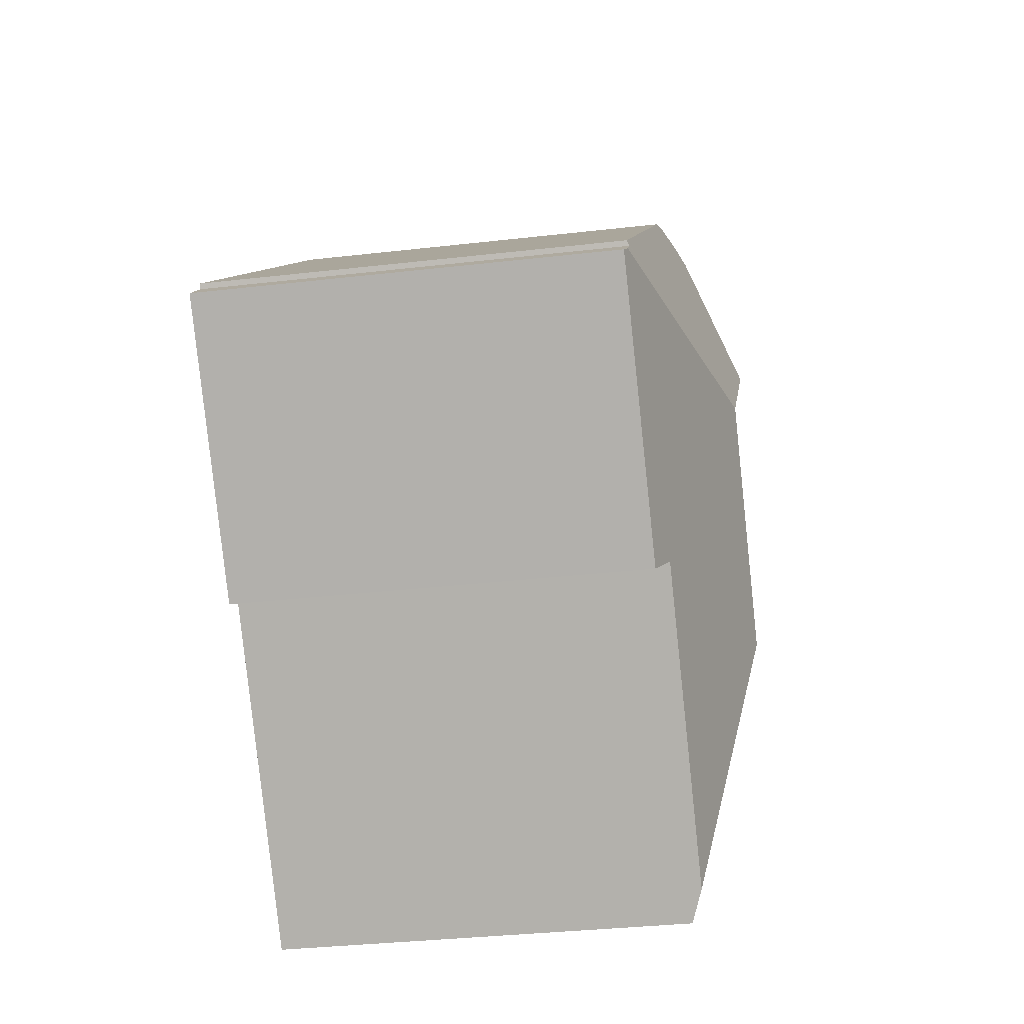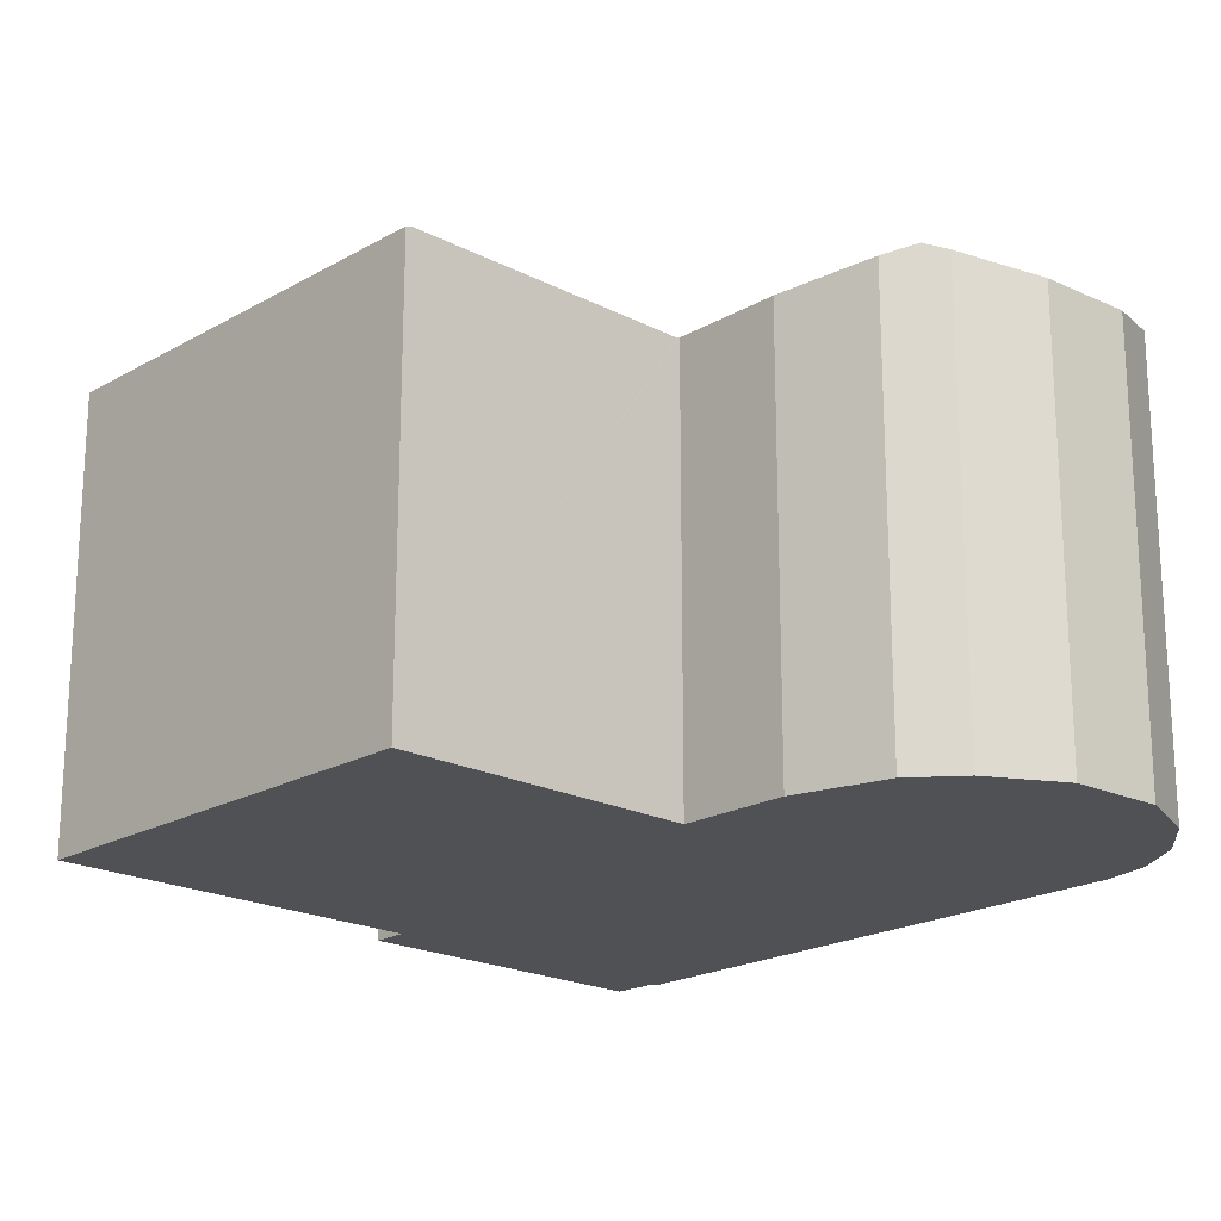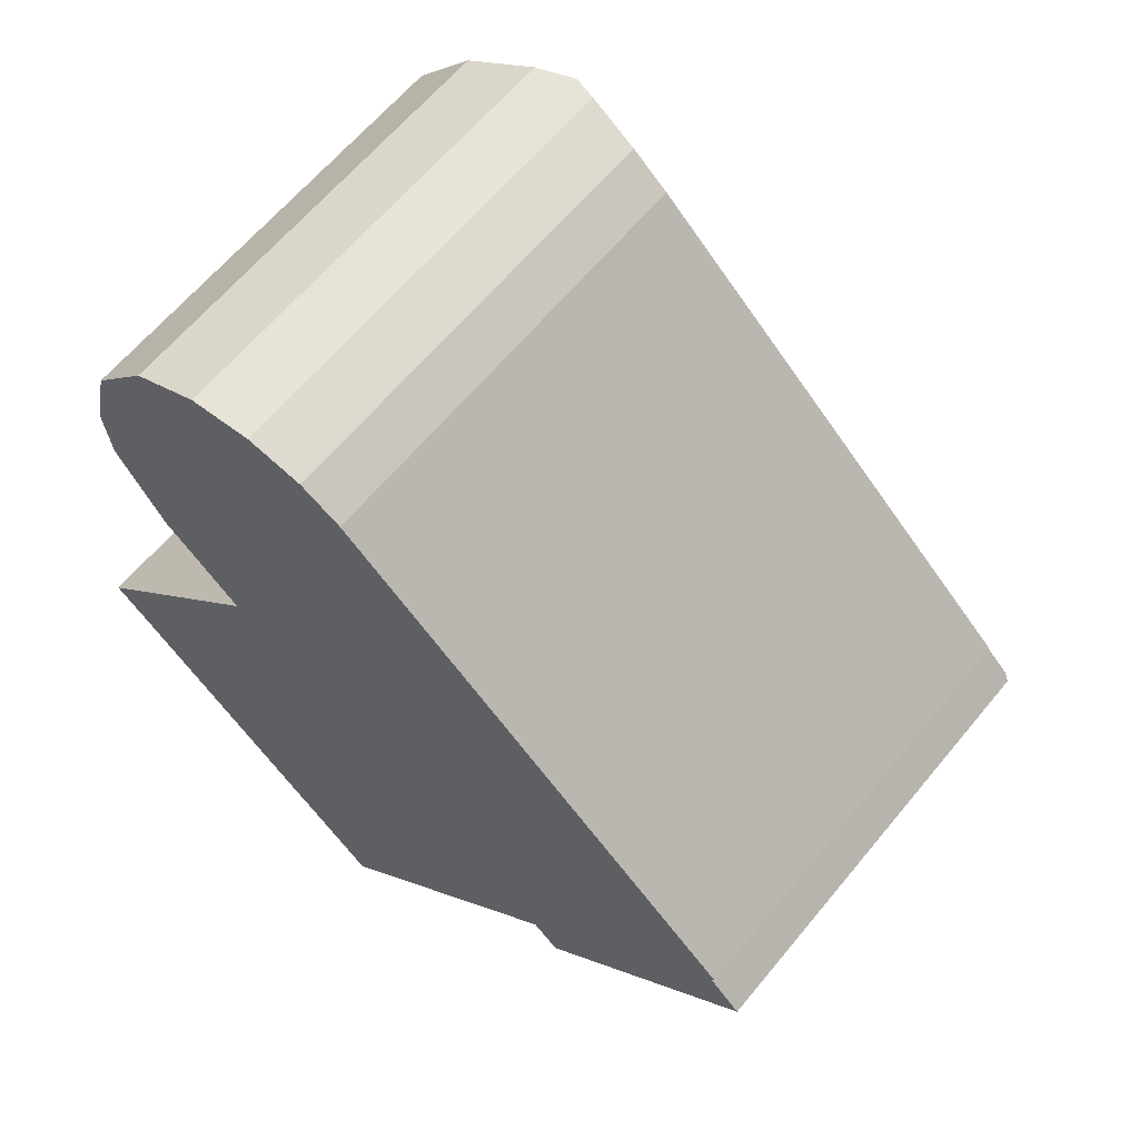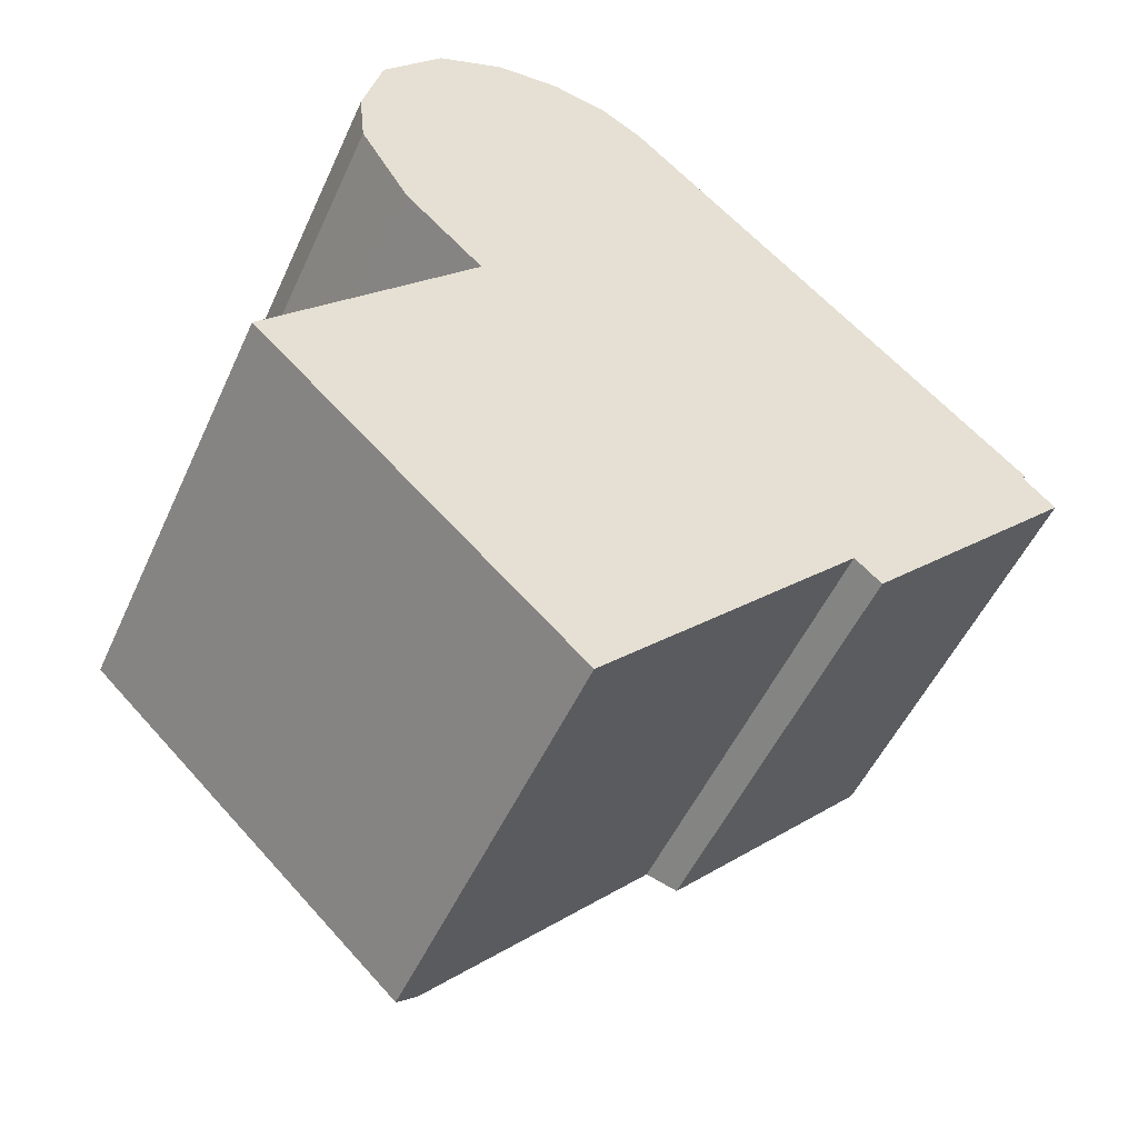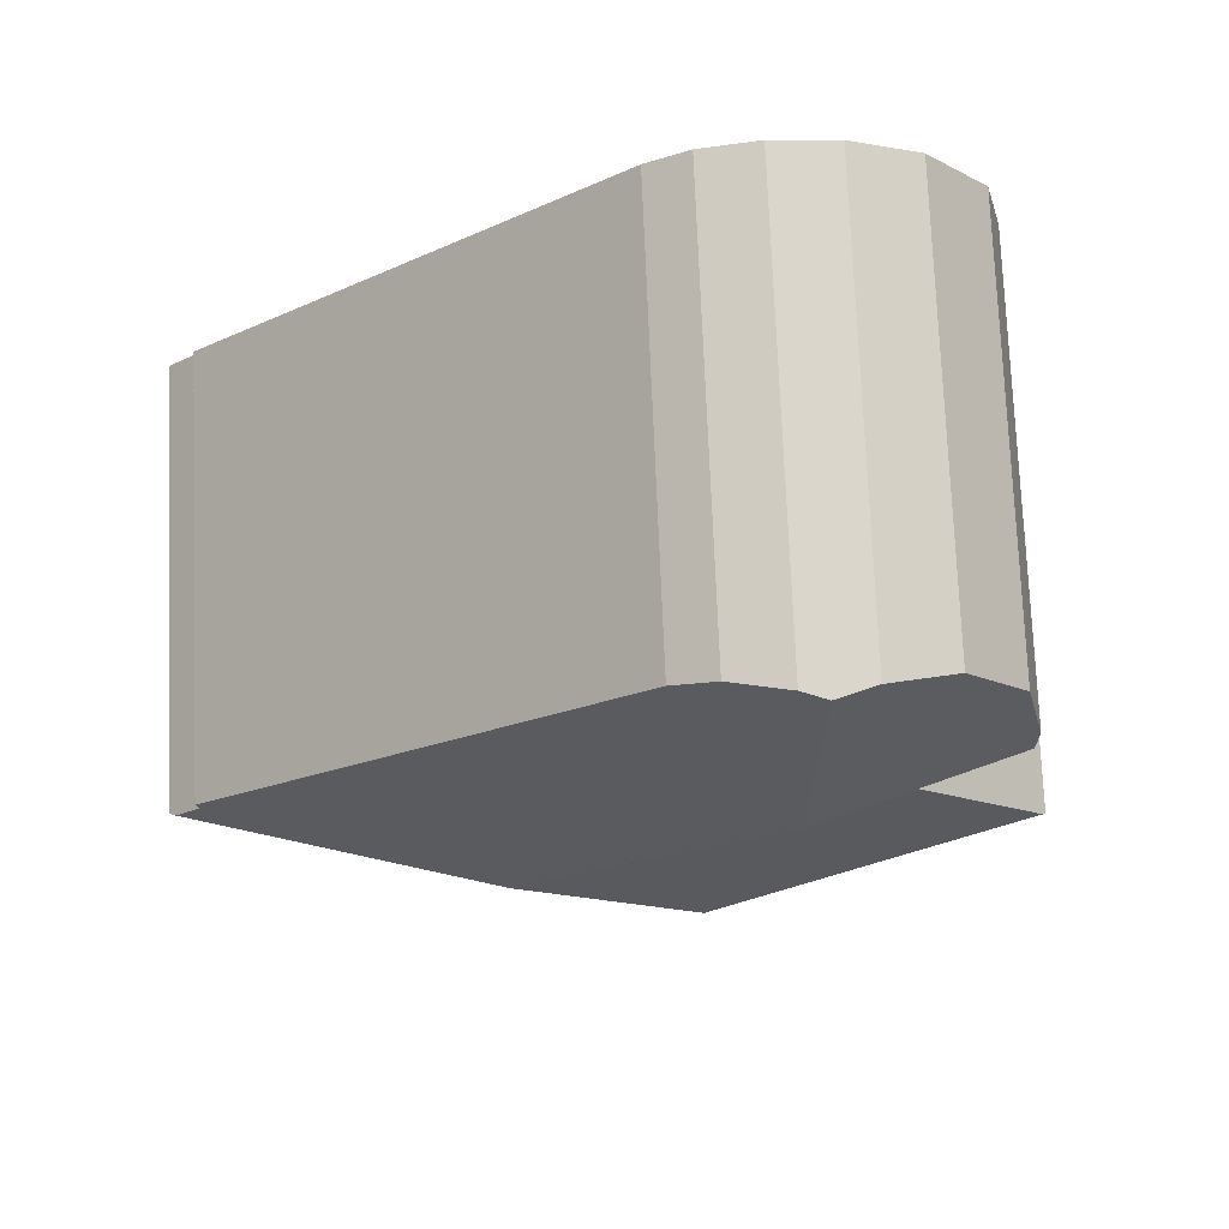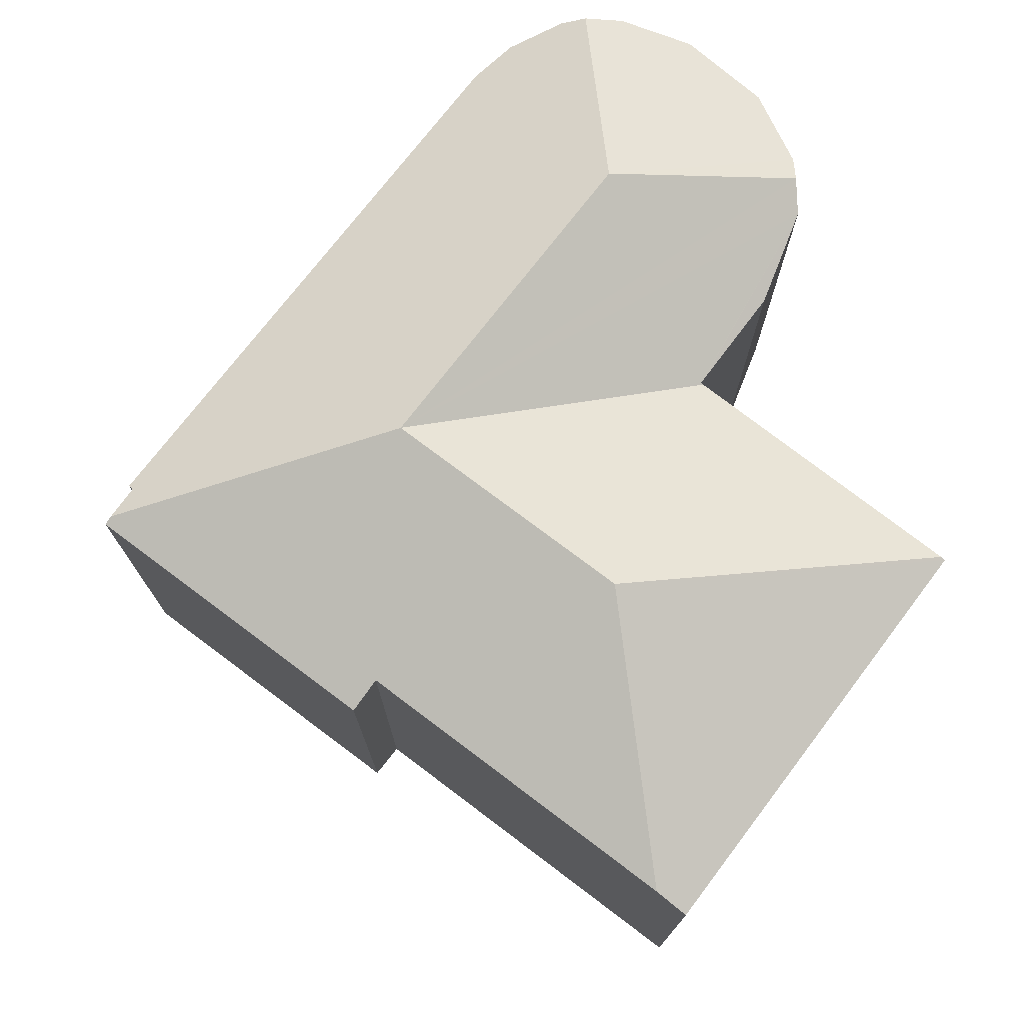
<metadata>
{"format":"obj","ext":"obj","renderer":"f3d","projection":"perspective","resolution":1024,"background":"white","views":[{"elev":-34.4,"azim":98.8,"up":"+Z"},{"elev":-20.1,"azim":-90.2,"up":"+Y"},{"elev":63.0,"azim":39.4,"up":"+Z"},{"elev":-51.1,"azim":-23.9,"up":"+Z"},{"elev":74.9,"azim":177.6,"up":"+Z"},{"elev":75.7,"azim":170.6,"up":"+Y"}]}
</metadata>
<code>
v  1.723 10.95 10.75
v  6.576 12.64 10.47
v  1.784 11.14 10.17
v  2.2 10.56 12.74
v  3.67 10.56 14.48
v  6.275 11.18 15.34
v  5.325 10.89 15.25
v  6.886 10.99 15.39
v  8.271 10.68 15.09
v  9.277 10.57 14.48
v  11.53 10.57 12.4
v  8.226 12.64 8.941
v  12.61 12.64 4.88
v  19.43 10.56 5.123
v  19.34 10.62 5.013
v  19.97 10.63 4.401
v  8.228 12.64 0.286
v  12.88 10.86 -2.069
v  8.4 10.86 -6.782
v  14.16 10.87 -0.729
v  9.219 12.64 1.324
v  20.12 10.55 4.245
v  14.8 10.55 -1.314
v  0 10.55 6.46e-16
v  7.799 10.55 -7.414
v  0.081 10.59 0.086
v  4.933 10.56 5.293
v  5.009 10.56 5.374
v  1.873 10.89 9.313
v  4.957 10.59 5.515
v  3.099 10.61 7.281
v  5.054 10.59 5.423
v  1.873 -5.703e-16 9.313
v  1.723 -6.582e-16 10.75
v  1.784 -6.227e-16 10.17
v  2.2 -7.799e-16 12.74
v  3.67 -8.869e-16 14.48
v  5.325 -9.34e-16 15.25
v  0 0 0
v  5.054 -3.321e-16 5.423
v  0.081 -5.266e-18 0.086
v  4.933 -3.241e-16 5.293
v  5.009 -3.291e-16 5.374
v  6.886 -9.426e-16 15.39
v  6.275 -9.392e-16 15.34
v  8.271 -9.24e-16 15.09
v  9.277 -8.868e-16 14.48
v  19.43 -3.137e-16 5.123
v  11.53 -7.596e-16 12.4
v  19.34 -3.07e-16 5.013
v  20.12 -2.599e-16 4.245
v  19.97 -2.695e-16 4.401
v  14.8 8.046e-17 -1.314
v  14.16 4.464e-17 -0.729
v  7.799 4.54e-16 -7.414
v  12.88 1.267e-16 -2.069
v  8.4 4.153e-16 -6.782
v  3.099 -4.458e-16 7.281
v  4.957 -3.377e-16 5.515
g defaultobject
f 1 2 3
f 2 1 4
f 2 4 5
f 2 5 6
f 6 5 7
f 8 2 6
f 2 8 9
f 2 9 10
f 2 10 11
f 2 11 12
f 12 11 13
f 13 11 14
f 13 14 15
f 13 15 16
f 17 18 19
f 18 17 20
f 20 17 21
f 20 22 23
f 22 20 21
f 22 21 13
f 22 13 16
f 24 19 25
f 19 24 17
f 17 24 26
f 27 17 26
f 17 27 28
f 17 28 13
f 17 13 21
f 29 30 31
f 30 29 32
f 32 13 28
f 13 32 29
f 13 29 3
f 13 3 2
f 13 2 12
f 29 1 3
f 1 29 33
f 1 33 34
f 34 33 35
f 34 4 1
f 4 34 36
f 36 5 4
f 5 36 37
f 5 38 7
f 38 5 37
f 39 26 24
f 26 39 27
f 27 39 28
f 28 39 32
f 32 39 40
f 40 39 41
f 40 41 42
f 40 42 43
f 7 8 6
f 8 7 38
f 8 38 44
f 44 38 45
f 44 9 8
f 9 44 46
f 46 10 9
f 10 46 47
f 47 11 10
f 11 47 14
f 14 47 48
f 48 47 49
f 50 16 15
f 16 50 22
f 22 50 51
f 51 50 52
f 14 50 15
f 50 14 48
f 22 53 23
f 53 22 51
f 54 18 20
f 18 54 19
f 19 54 25
f 25 54 55
f 55 54 56
f 55 56 57
f 23 54 20
f 54 23 53
f 55 24 25
f 24 55 39
f 40 30 32
f 30 40 31
f 31 40 58
f 58 40 59
f 31 33 29
f 33 31 58
f 51 54 53
f 54 51 39
f 39 51 41
f 41 51 42
f 42 51 52
f 42 52 50
f 42 50 43
f 43 50 40
f 40 50 59
f 59 50 58
f 58 50 48
f 58 48 49
f 58 49 33
f 33 49 35
f 35 49 34
f 34 49 36
f 36 49 37
f 37 49 47
f 37 47 38
f 38 47 46
f 38 46 45
f 45 46 44
f 57 39 55
f 39 57 56
f 39 56 54

</code>
